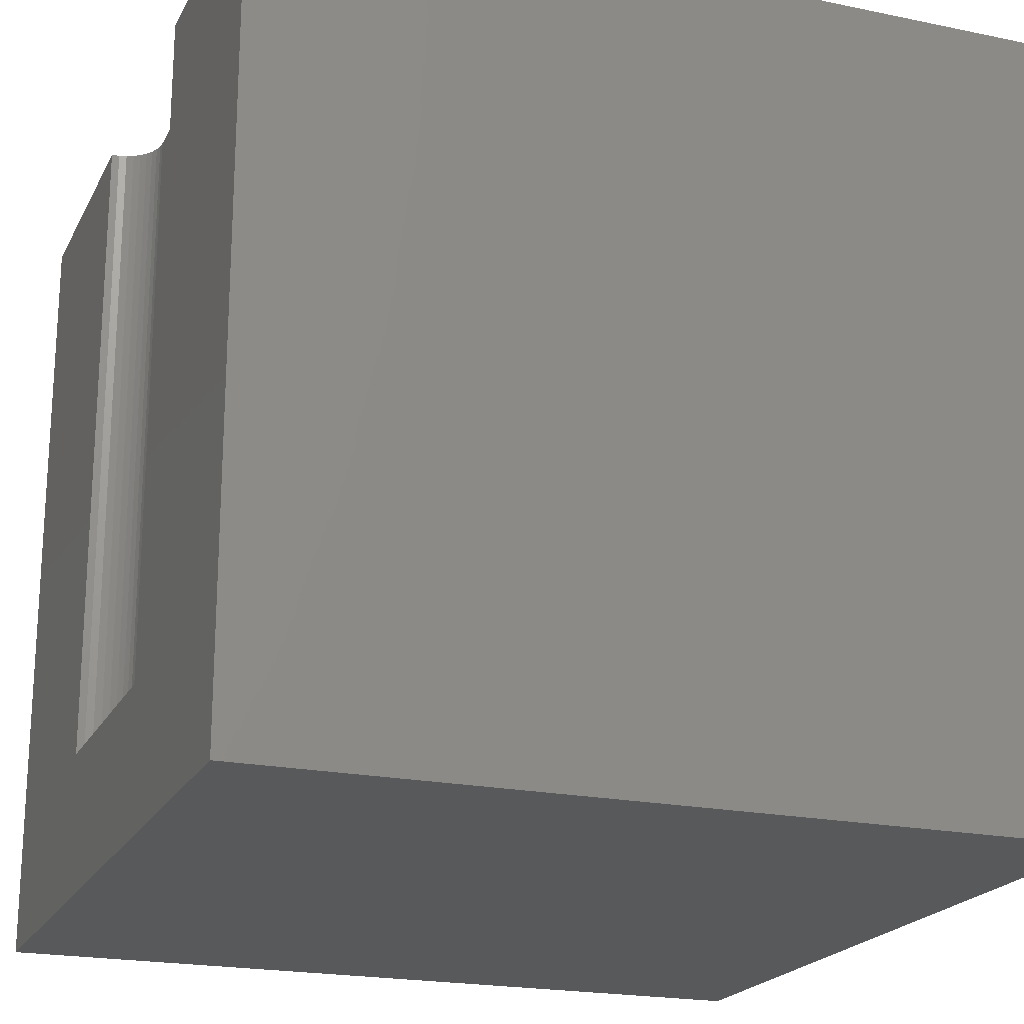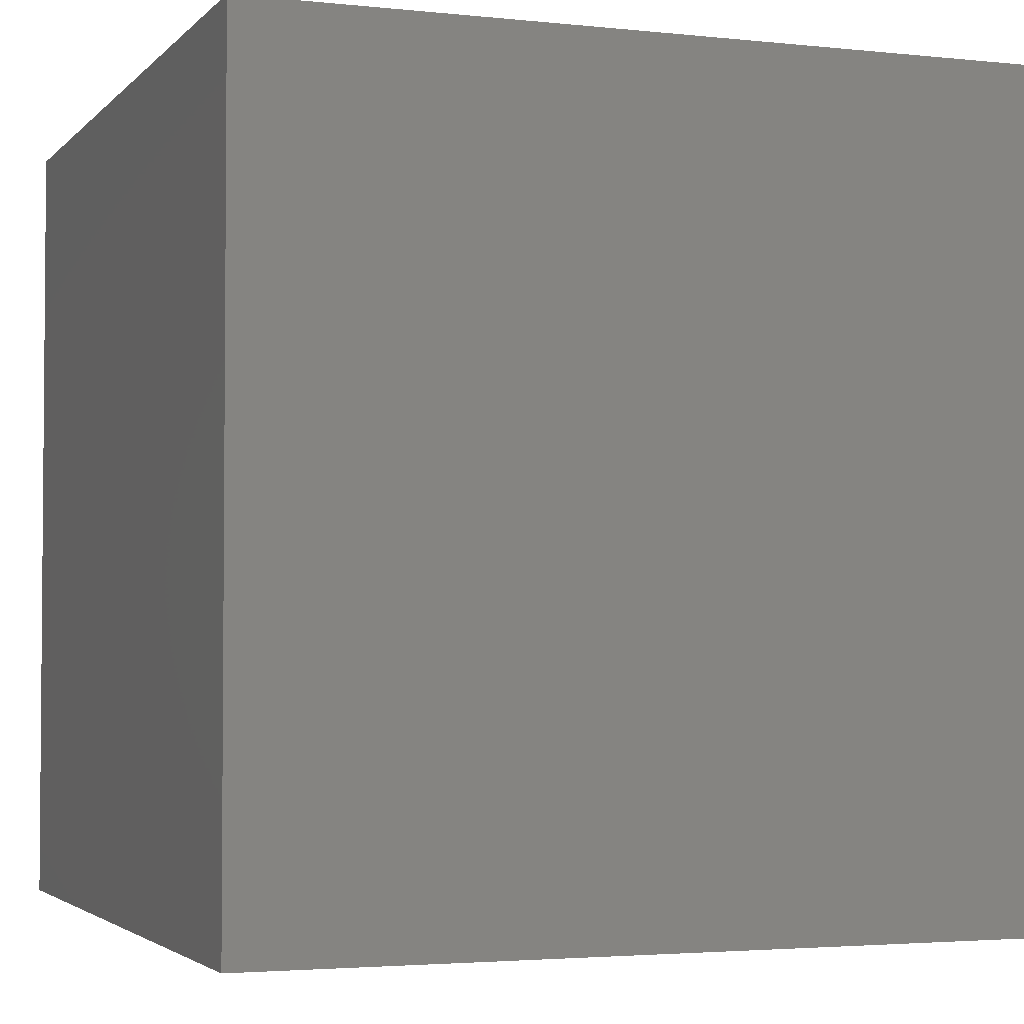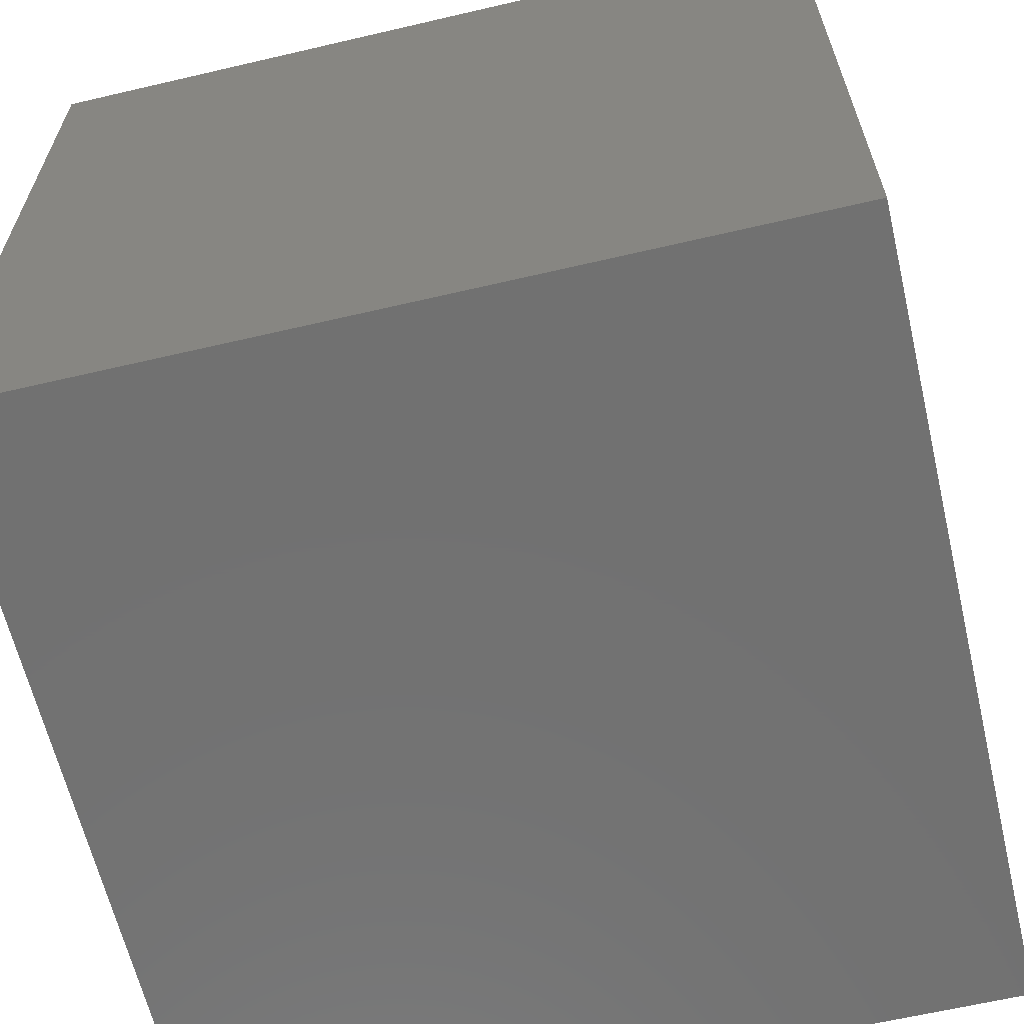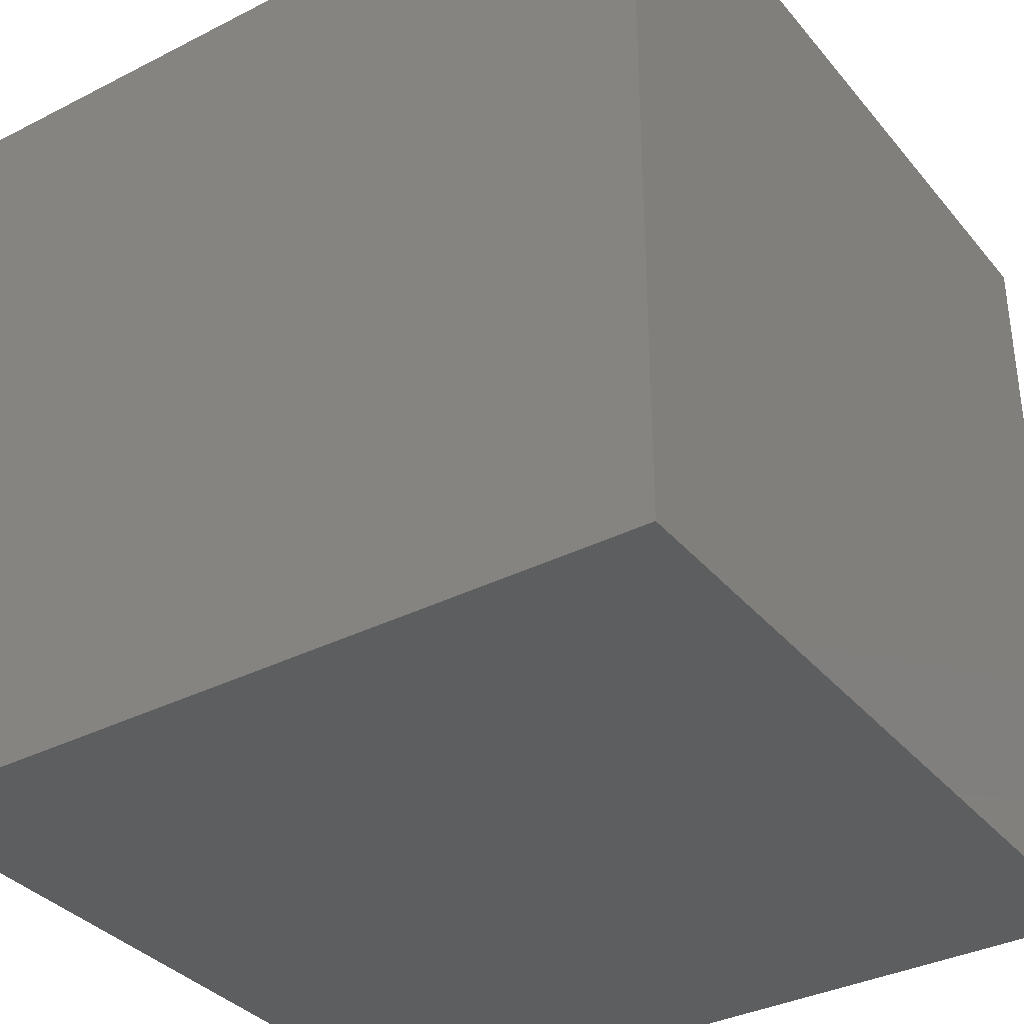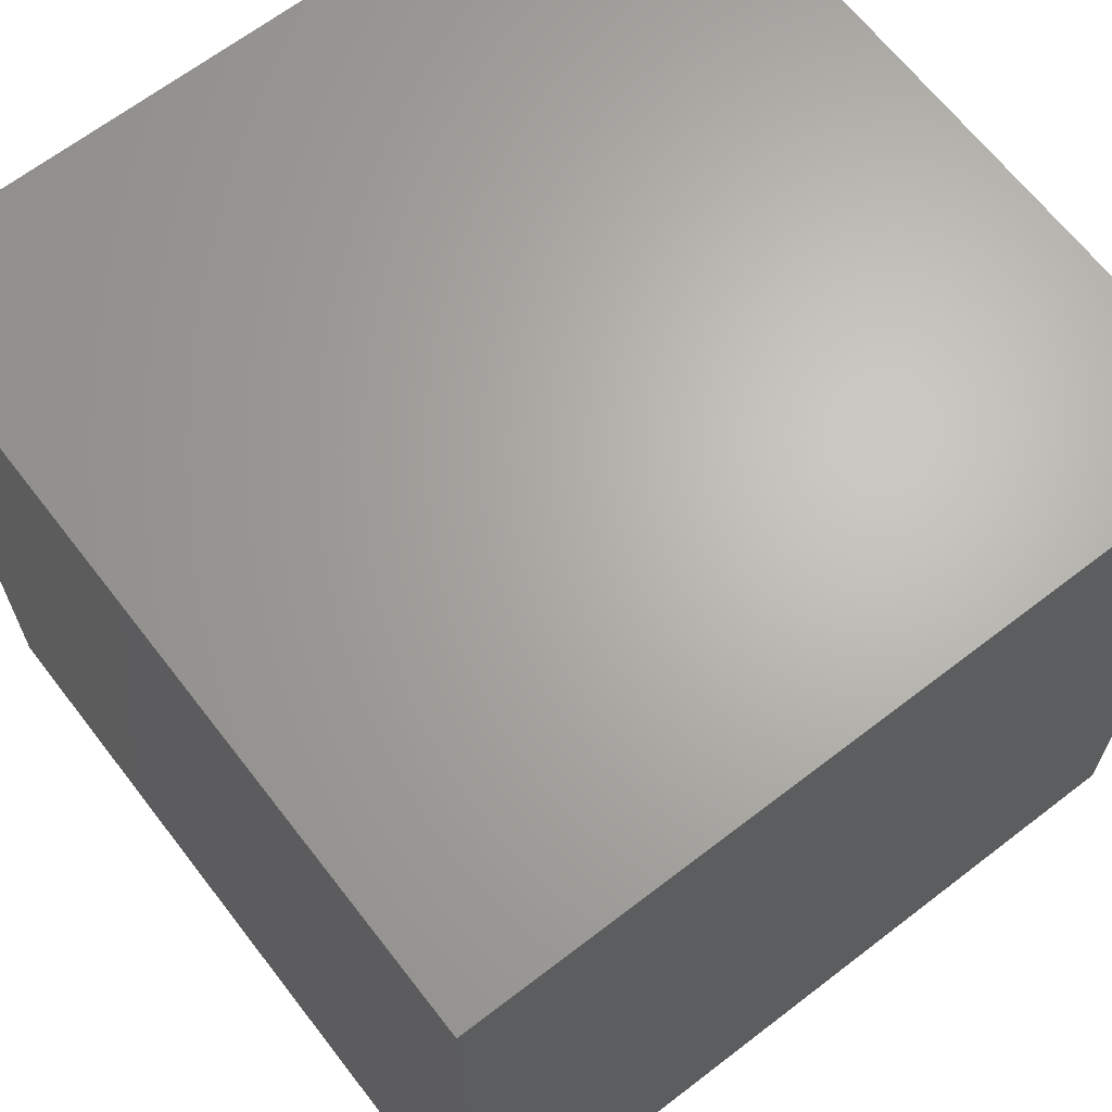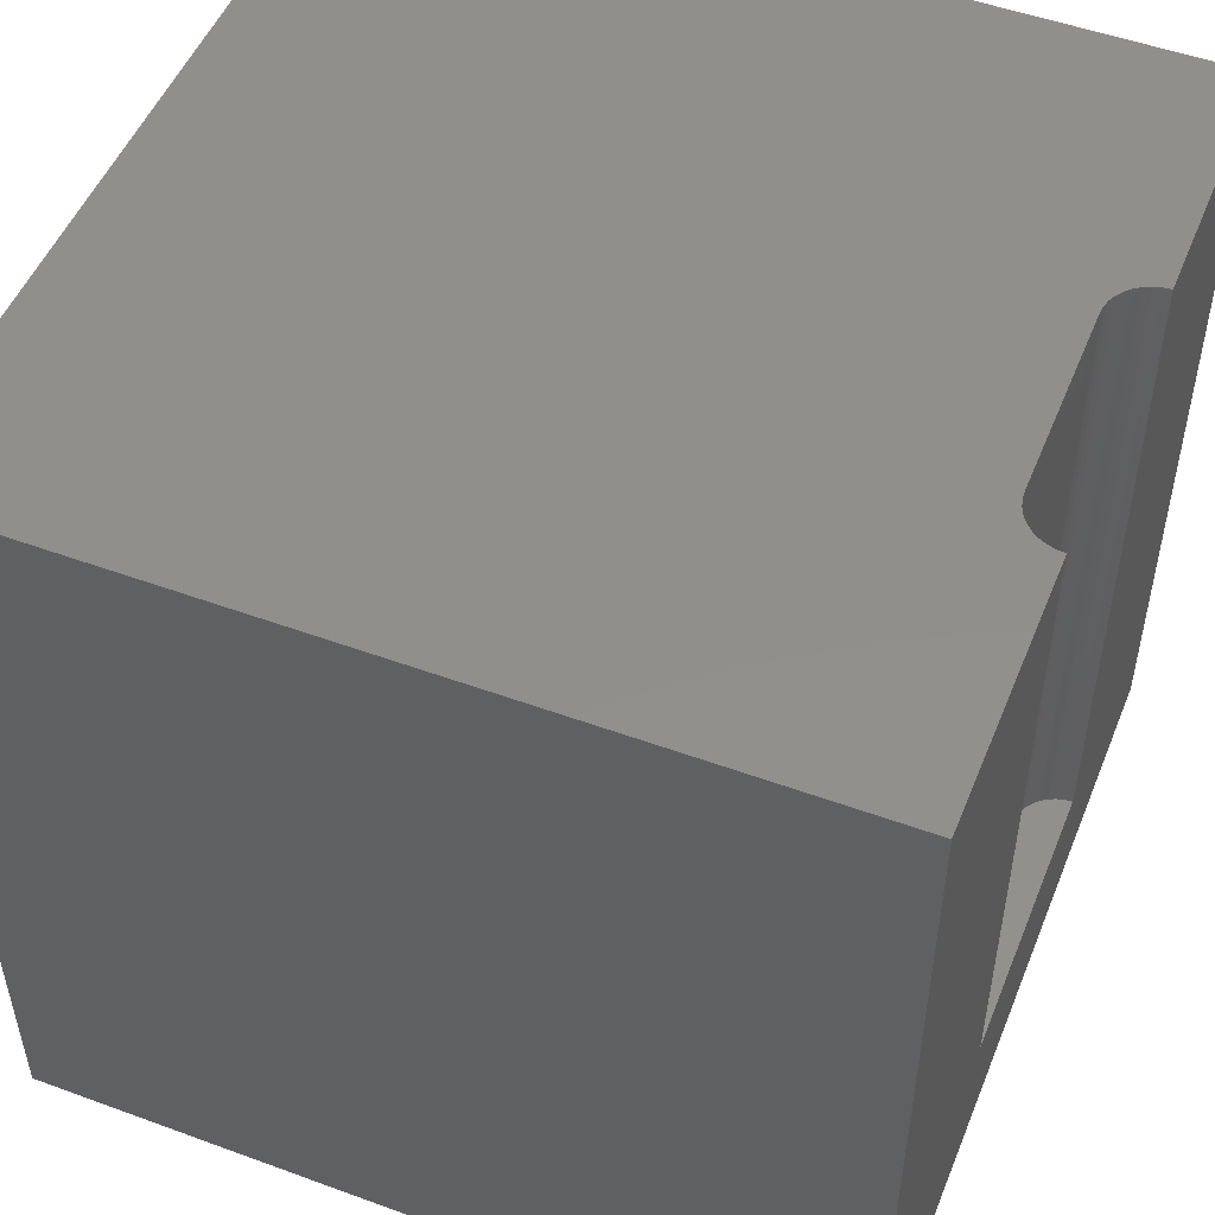
<metadata>
{"format":"stl","ext":"stl","renderer":"f3d","projection":"perspective","resolution":1024,"background":"white","views":[{"elev":-20.7,"azim":159.4,"up":"+Z"},{"elev":-3.0,"azim":-20.5,"up":"+Y"},{"elev":-63.2,"azim":13.3,"up":"+Z"},{"elev":-35.2,"azim":-146.0,"up":"+Y"},{"elev":65.9,"azim":-37.7,"up":"+Y"},{"elev":50.8,"azim":21.8,"up":"+Z"}]}
</metadata>
<code>
# stl→obj: 48 verts, 92 faces
v 0 10 10
v 0 10 0
v 0 0 10
v 0 0 0
v 9.904 6.729 10
v 10 6.738 10
v 10 10 10
v 9.811 6.704 10
v 10 0 10
v 10 3.262 10
v 9.904 3.271 10
v 9.457 6.282 10
v 9.482 6.375 10
v 9.522 6.462 10
v 9.482 3.625 10
v 9.522 3.538 10
v 9.577 3.459 10
v 9.577 6.541 10
v 9.645 6.609 10
v 9.724 6.664 10
v 9.811 3.296 10
v 9.724 3.336 10
v 9.645 3.391 10
v 9.457 3.718 10
v 9.448 3.814 10
v 9.448 6.186 10
v 10 3.262 1.804
v 10 0 0
v 10 6.738 1.804
v 10 10 0
v 9.448 3.814 1.804
v 9.457 3.718 1.804
v 9.482 3.625 1.804
v 9.522 3.538 1.804
v 9.577 3.459 1.804
v 9.645 3.391 1.804
v 9.724 3.336 1.804
v 9.811 3.296 1.804
v 9.904 3.271 1.804
v 9.904 6.729 1.804
v 9.811 6.704 1.804
v 9.724 6.664 1.804
v 9.645 6.609 1.804
v 9.577 6.541 1.804
v 9.522 6.462 1.804
v 9.482 6.375 1.804
v 9.457 6.282 1.804
v 9.448 6.186 1.804
f 1 2 3
f 3 2 4
f 5 6 7
f 5 7 8
f 9 10 11
f 12 13 1
f 1 13 14
f 15 3 16
f 16 3 17
f 14 18 1
f 1 18 19
f 1 19 7
f 7 19 20
f 7 20 8
f 11 21 9
f 9 21 22
f 9 22 3
f 3 22 23
f 3 23 17
f 15 24 3
f 3 24 25
f 3 25 1
f 1 25 26
f 1 26 12
f 10 9 27
f 27 9 28
f 27 28 29
f 29 28 30
f 29 30 6
f 6 30 7
f 2 30 4
f 4 30 28
f 7 30 1
f 1 30 2
f 28 9 4
f 4 9 3
f 31 25 24
f 31 24 32
f 32 24 15
f 32 15 33
f 33 15 16
f 33 16 34
f 34 16 17
f 34 17 35
f 35 17 23
f 35 23 36
f 36 23 22
f 36 22 37
f 37 22 21
f 37 21 38
f 38 21 11
f 38 11 39
f 39 11 10
f 39 10 27
f 29 6 5
f 29 5 40
f 40 5 8
f 40 8 41
f 41 8 20
f 41 20 42
f 42 20 19
f 42 19 43
f 43 19 18
f 43 18 44
f 44 18 14
f 44 14 45
f 45 14 13
f 45 13 46
f 46 13 12
f 46 12 47
f 47 12 26
f 47 26 48
f 46 47 29
f 29 47 48
f 29 48 27
f 40 41 44
f 44 41 42
f 44 42 43
f 40 44 29
f 29 44 45
f 29 45 46
f 48 31 27
f 27 31 32
f 27 32 33
f 38 35 37
f 37 35 36
f 33 34 27
f 27 34 35
f 27 35 39
f 39 35 38
f 31 48 25
f 25 48 26

</code>
